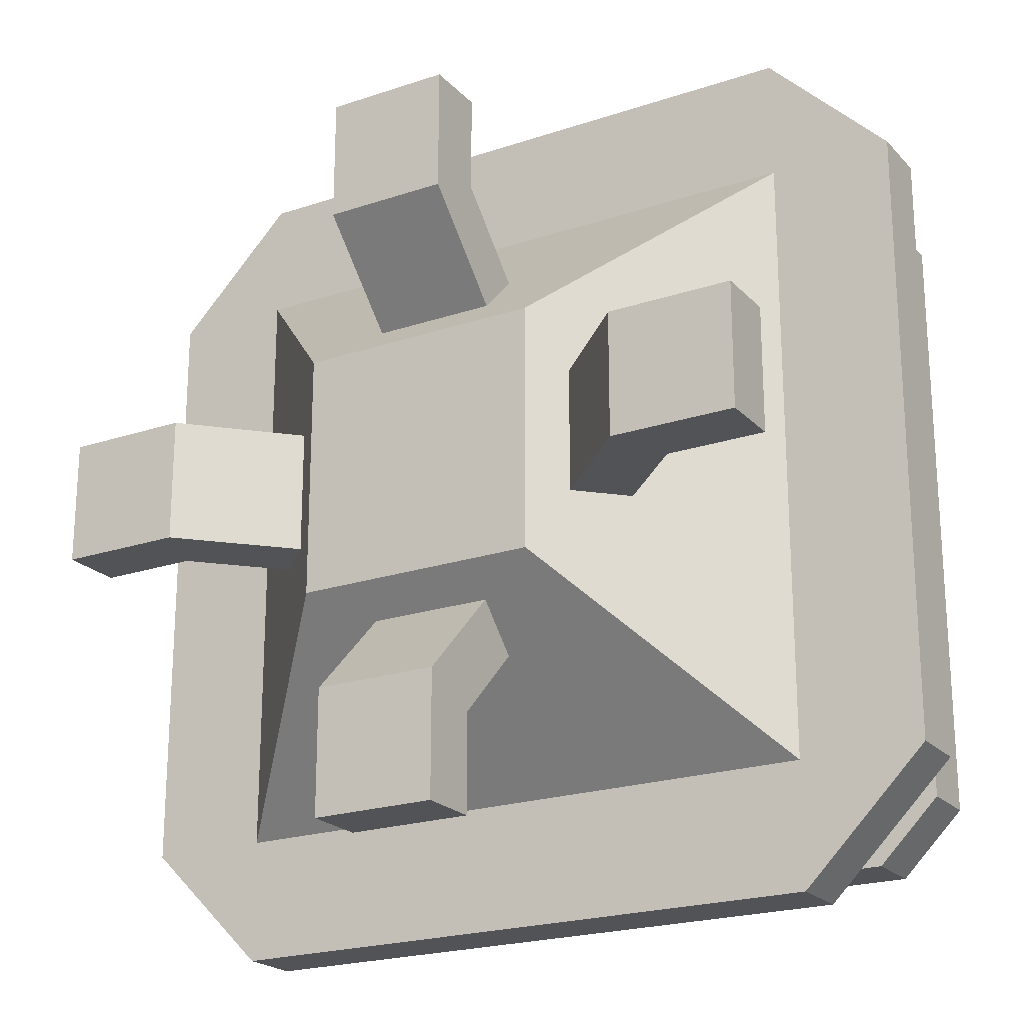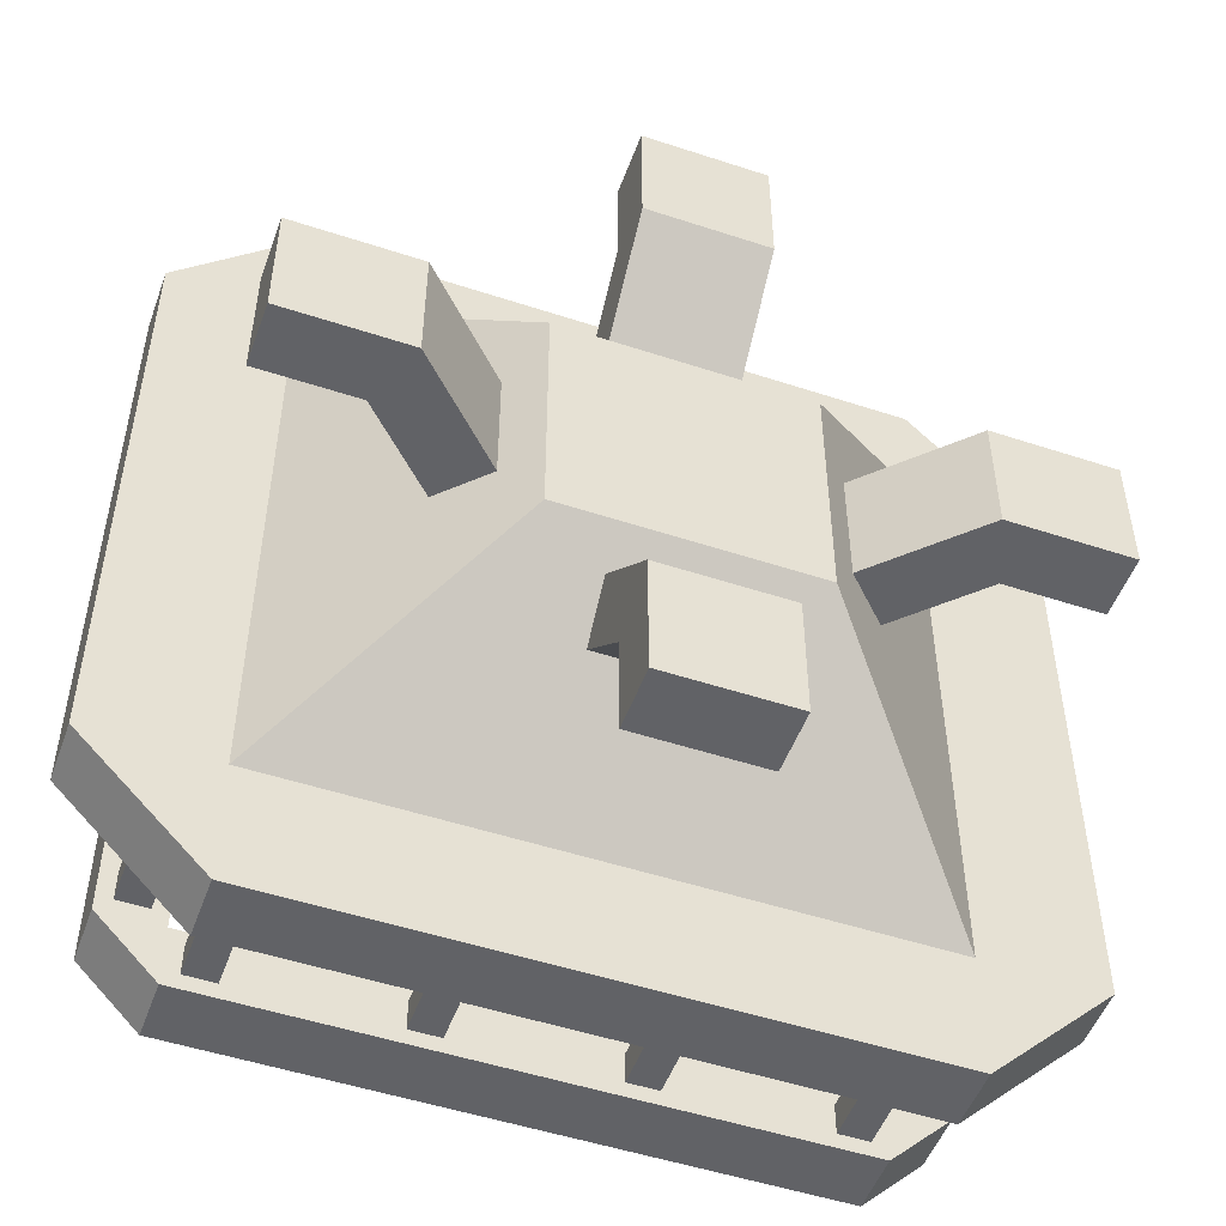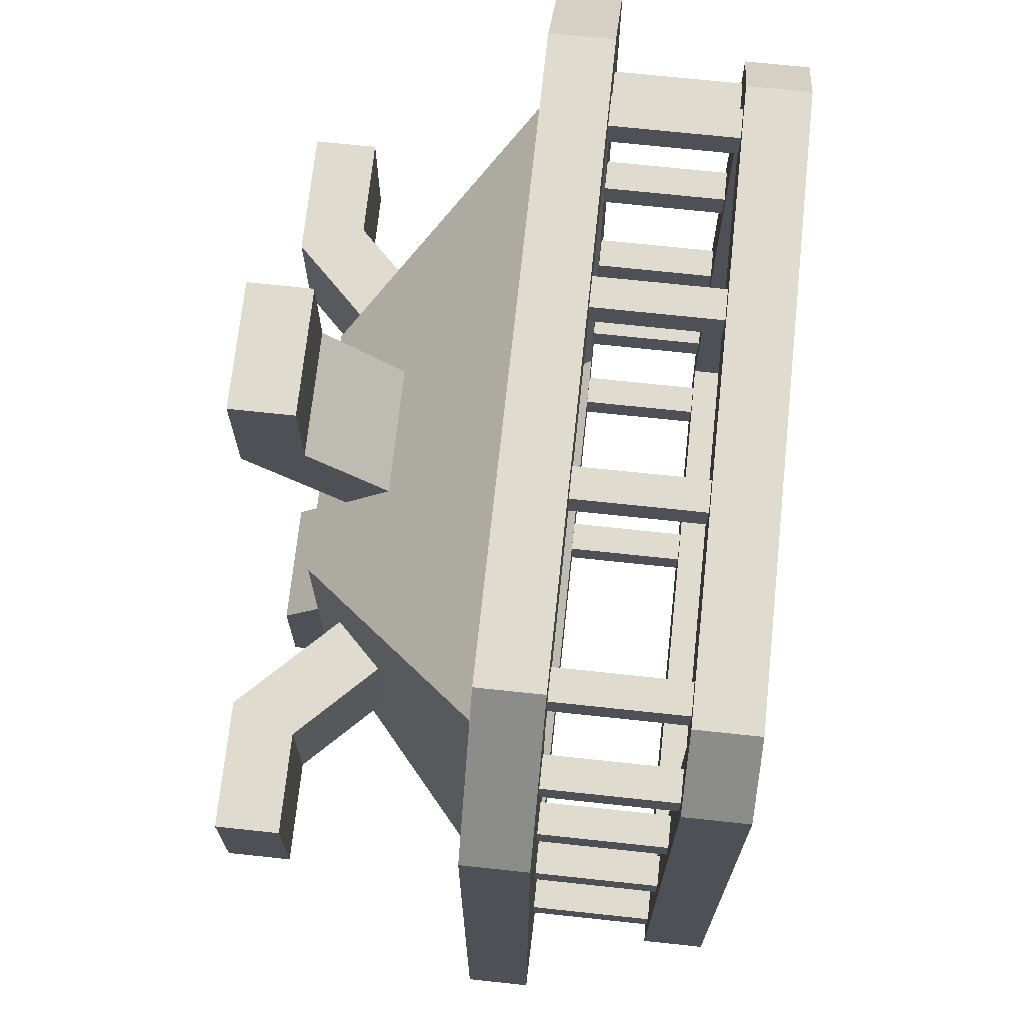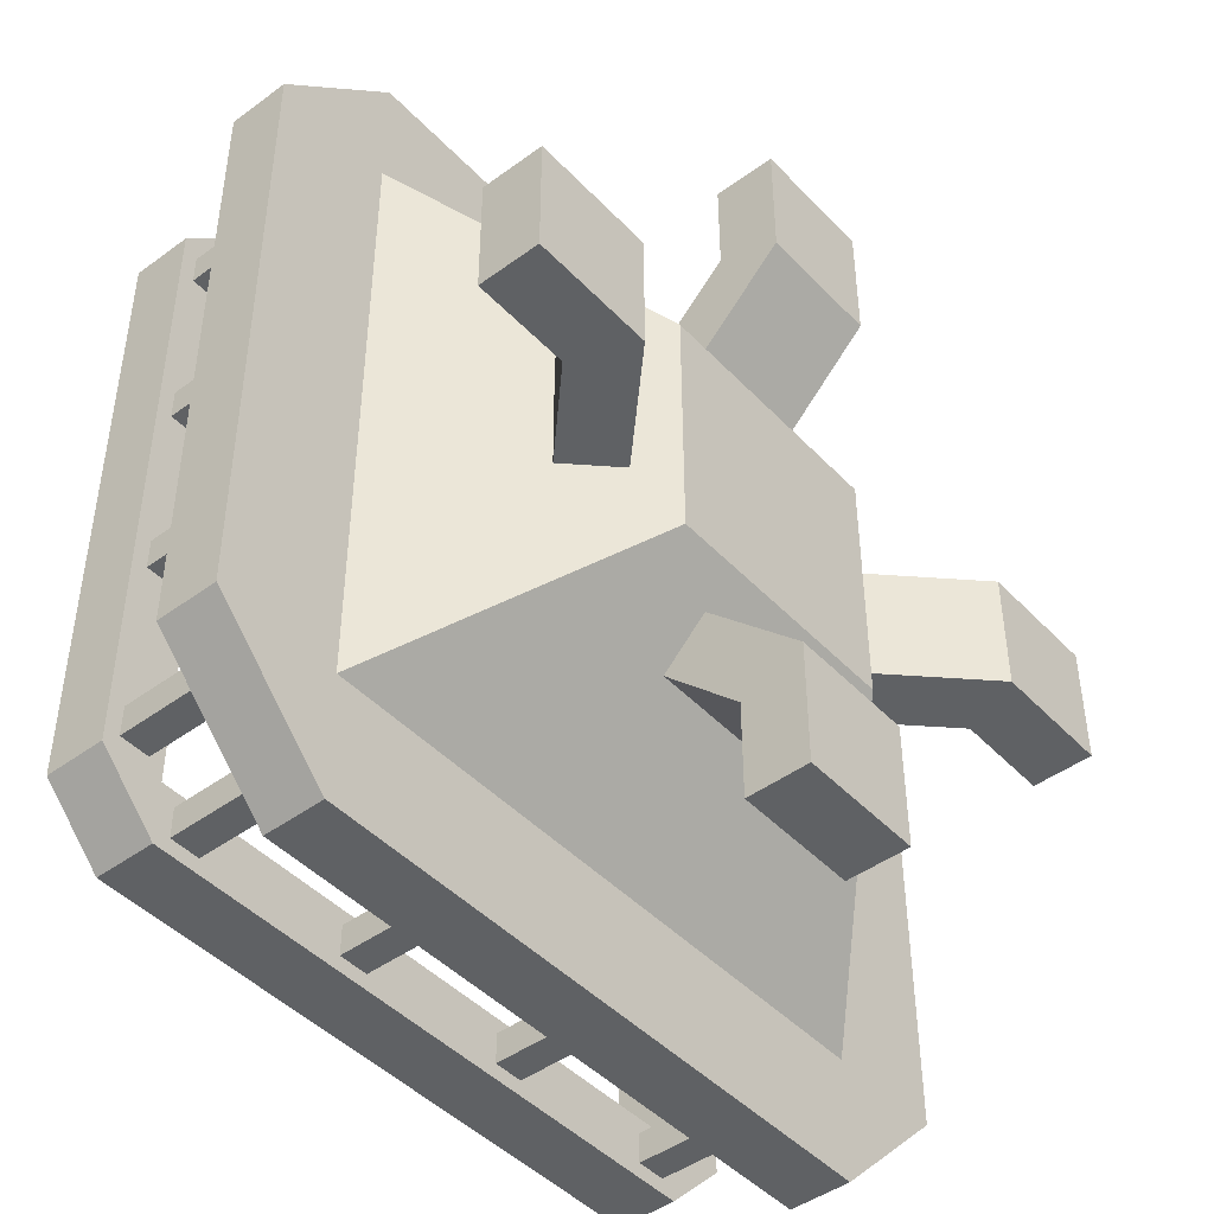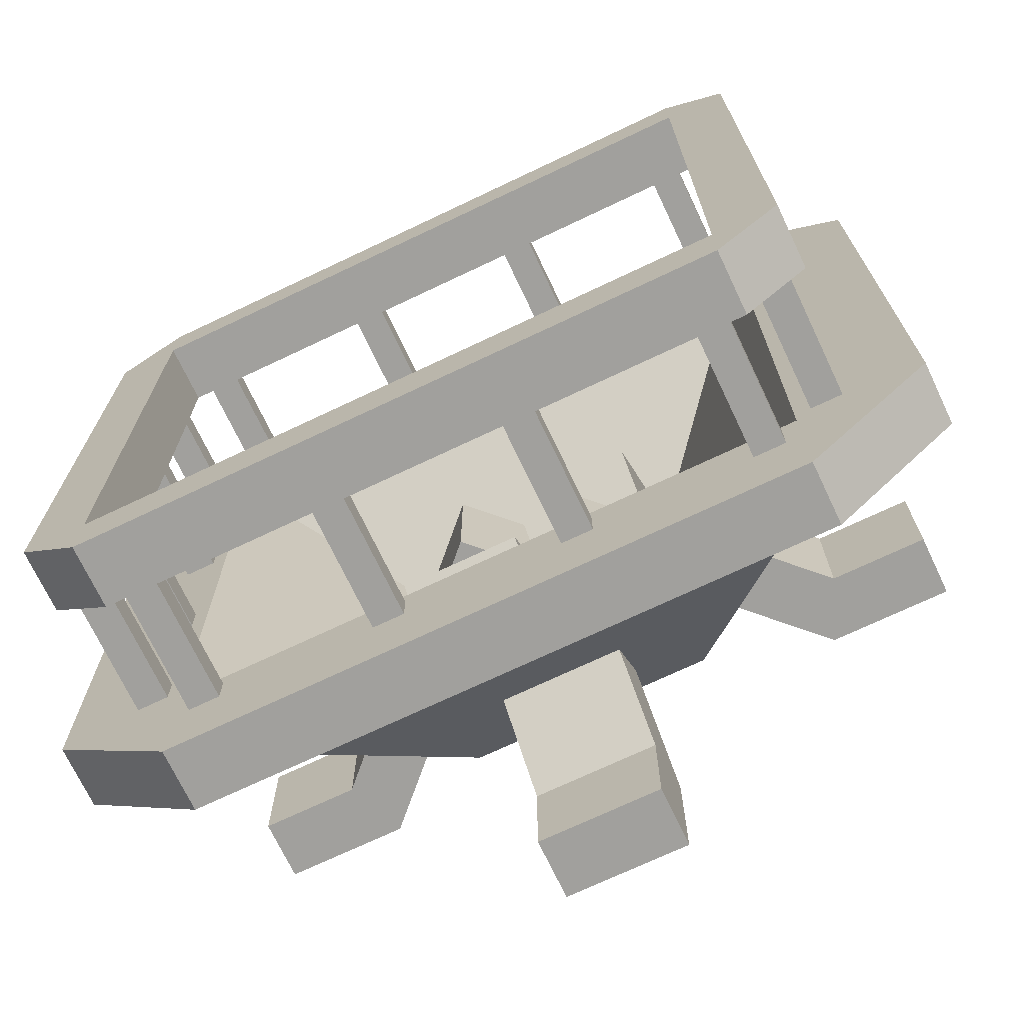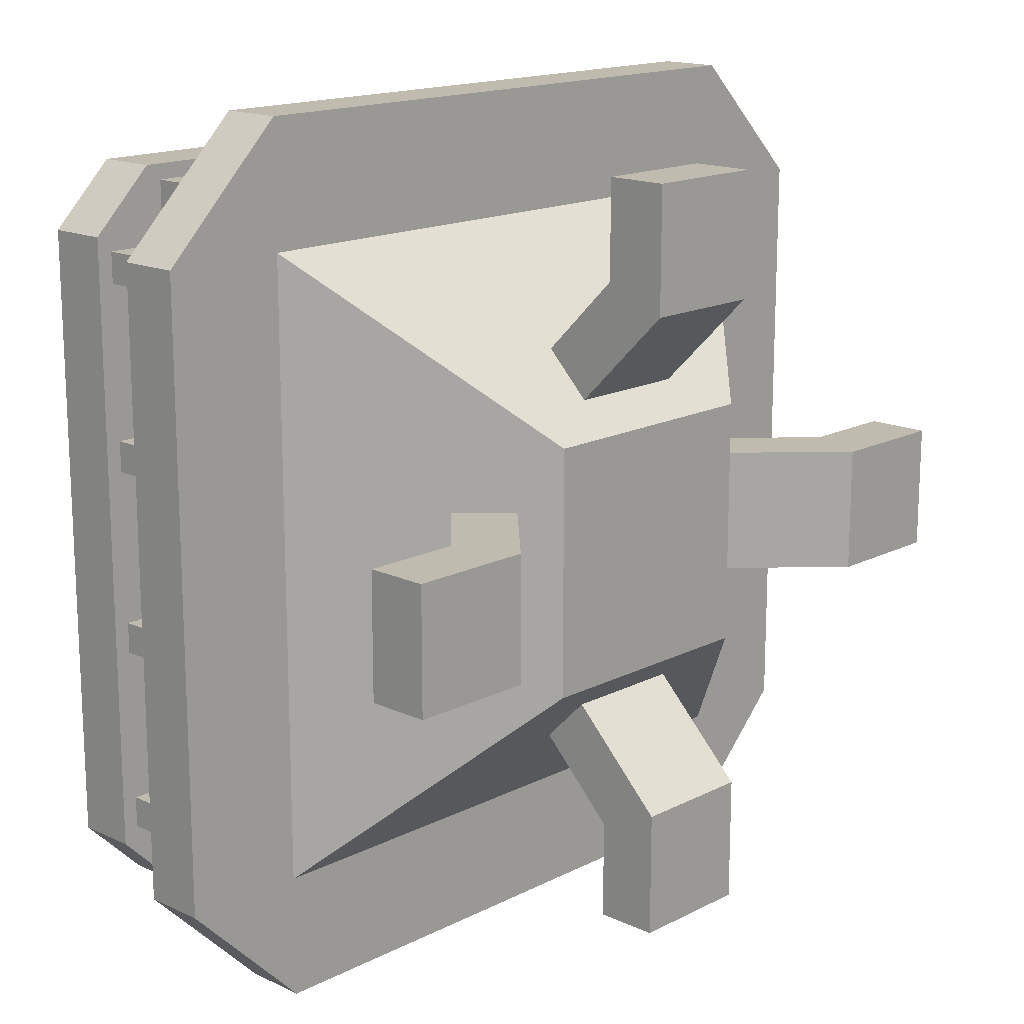
<metadata>
{"format":"obj","ext":"obj","renderer":"f3d","projection":"perspective","resolution":1024,"background":"white","views":[{"elev":-21.7,"azim":30.5,"up":"+Z"},{"elev":-50.7,"azim":-19.8,"up":"+Z"},{"elev":70.4,"azim":96.1,"up":"+Z"},{"elev":-45.4,"azim":-49.8,"up":"+Z"},{"elev":-71.6,"azim":-154.6,"up":"+Z"},{"elev":16.0,"azim":-46.3,"up":"+Z"}]}
</metadata>
<code>
o BOWL_Cube.001
v 0.1875 0.3125 0.9375
v 0.1875 0.3125 0.0625
v 0.8125 0.3125 0.9375
v 0.8125 0.3125 0.0625
v 0.0625 0.3125 0.8125
v 0.375 0.125 0.625
v 0.9375 0.3125 0.8125
v 0.0625 0.3125 0.1875
v 0.625 0.0625 0.625
v 0.625 0.125 0.625
v 0.375 0.125 0.375
v 0.8125 0.25 0.8125
v 0.9375 0.3125 0.1875
v 0.375 0.0625 0.625
v 0.625 0.125 0.375
v 0.1875 0.25 0.8125
v 0.8125 0.3125 0.8125
v 0.1875 0.3125 0.8125
v 0.8125 0.3125 0.1875
v 0.1875 0.3125 0.1875
v 0.1875 0.25 0.9375
v 0.0625 0.25 0.8125
v 0.9375 0.25 0.8125
v 0.1875 0.25 0.0625
v 0.8125 0.25 0.9375
v 0.0625 0.25 0.1875
v 0.9375 0.25 0.1875
v 0.8125 0.25 0.0625
v 0.1875 0.25 0.1875
v 0.375 0.0625 0.375
v 0.8125 0.25 0.1875
v 0.625 0.0625 0.375
f 22 26 29 16
f 11 6 10 15
f 21 1 5 22
f 27 13 7 23
f 27 23 12 31
f 25 23 7 3
f 28 4 13 27
f 18 1 3 17
f 21 25 3 1
f 24 26 8 2
f 32 31 12 9
f 14 9 12 16
f 30 29 31 32
f 30 14 16 29
f 18 20 8 5
f 24 2 4 28
f 26 22 5 8
f 10 6 18 17
f 11 15 19 20
f 15 10 17 19
f 6 11 20 18
f 24 28 31 29
f 25 21 16 12
f 26 24 29
f 21 22 16
f 23 25 12
f 28 27 31
f 14 30 32 9
f 7 13 19 17
f 2 8 20
f 3 7 17
f 5 1 18
f 13 4 19
f 2 20 19 4
o COAL_Cube
v 0.5 0.06661 0.4375
v 0.5 0.155 0.5259
v 0.5 0.155 0.3491
v 0.5 0.2434 0.4375
v 0.625 0.06661 0.4375
v 0.625 0.155 0.5259
v 0.625 0.155 0.3491
v 0.625 0.2434 0.4375
v 0.3491 0.155 0.5
v 0.4375 0.2434 0.5
v 0.3491 0.155 0.375
v 0.4375 0.2434 0.375
v 0.4375 0.06661 0.5
v 0.5259 0.155 0.5
v 0.4375 0.06661 0.375
v 0.5259 0.155 0.375
v 0.5625 0.06661 0.625
v 0.4741 0.155 0.625
v 0.5625 0.06661 0.5
v 0.4741 0.155 0.5
v 0.6509 0.155 0.625
v 0.5625 0.2434 0.625
v 0.6509 0.155 0.5
v 0.5625 0.2434 0.5
v 0.375 0.155 0.6509
v 0.375 0.2434 0.5625
v 0.375 0.06661 0.5625
v 0.375 0.155 0.4741
v 0.5 0.155 0.6509
v 0.5 0.2434 0.5625
v 0.5 0.06661 0.5625
v 0.5 0.155 0.4741
f 33 34 36 35
f 35 36 40 39
f 39 40 38 37
f 37 38 34 33
f 35 39 37 33
f 40 36 34 38
f 41 42 44 43
f 43 44 48 47
f 47 48 46 45
f 45 46 42 41
f 43 47 45 41
f 48 44 42 46
f 49 50 52 51
f 51 52 56 55
f 55 56 54 53
f 53 54 50 49
f 51 55 53 49
f 56 52 50 54
f 57 58 60 59
f 59 60 64 63
f 63 64 62 61
f 61 62 58 57
f 59 63 61 57
f 64 60 58 62
o FEET_Cube.002
v 0.75 0 0.5625
v 0.75 0 0.4375
v 0.875 0 0.5625
v 0.875 0.0625 0.5625
v 0.875 0 0.4375
v 0.875 0.0625 0.4375
v 0.7758 0.0625 0.4375
v 0.7758 0.0625 0.5625
v 0.6395 0.1105 0.4375
v 0.6837 0.1547 0.4375
v 0.6837 0.1547 0.5625
v 0.6395 0.1105 0.5625
v 0.25 0 0.4375
v 0.25 0 0.5625
v 0.125 0 0.4375
v 0.125 0.0625 0.4375
v 0.125 0 0.5625
v 0.125 0.0625 0.5625
v 0.2242 0.0625 0.5625
v 0.2242 0.0625 0.4375
v 0.3605 0.1105 0.5625
v 0.3163 0.1547 0.5625
v 0.3163 0.1547 0.4375
v 0.3605 0.1105 0.4375
v 0.5625 0 0.25
v 0.4375 0 0.25
v 0.5625 0 0.125
v 0.5625 0.0625 0.125
v 0.4375 0 0.125
v 0.4375 0.0625 0.125
v 0.4375 0.0625 0.2242
v 0.5625 0.0625 0.2242
v 0.4375 0.1105 0.3605
v 0.4375 0.1547 0.3163
v 0.5625 0.1547 0.3163
v 0.5625 0.1105 0.3605
v 0.4375 0 0.75
v 0.5625 0 0.75
v 0.4375 0 0.875
v 0.4375 0.0625 0.875
v 0.5625 0 0.875
v 0.5625 0.0625 0.875
v 0.5625 0.0625 0.7758
v 0.4375 0.0625 0.7758
v 0.5625 0.1105 0.6395
v 0.5625 0.1547 0.6837
v 0.4375 0.1547 0.6837
v 0.4375 0.1105 0.6395
f 66 71 70 69
f 69 70 68 67
f 66 69 67 65
f 71 74 75 72
f 65 76 73 66
f 70 71 72 68
f 67 68 72 65
f 72 75 76 65
f 66 73 74 71
f 78 83 82 81
f 81 82 80 79
f 78 81 79 77
f 83 86 87 84
f 77 88 85 78
f 82 83 84 80
f 79 80 84 77
f 84 87 88 77
f 78 85 86 83
f 90 95 94 93
f 93 94 92 91
f 90 93 91 89
f 95 98 99 96
f 89 100 97 90
f 94 95 96 92
f 91 92 96 89
f 96 99 100 89
f 90 97 98 95
f 102 107 106 105
f 105 106 104 103
f 102 105 103 101
f 107 110 111 108
f 101 112 109 102
f 106 107 108 104
f 103 104 108 101
f 108 111 112 101
f 102 109 110 107
o GRATING_Cube.006
v 0.1875 0.4375 0.1875
v 0.1875 0.5 0.1875
v 0.1875 0.4375 0.8125
v 0.1875 0.5 0.8125
v 0.125 0.4375 0.1875
v 0.125 0.5 0.1875
v 0.125 0.4375 0.8125
v 0.125 0.5 0.8125
v 0.1719 0.3125 0.2031
v 0.1719 0.4375 0.2031
v 0.1719 0.3125 0.2344
v 0.1719 0.4375 0.2344
v 0.1406 0.3125 0.2031
v 0.1406 0.4375 0.2031
v 0.1406 0.3125 0.2344
v 0.1406 0.4375 0.2344
v 0.1719 0.3125 0.3906
v 0.1719 0.4375 0.3906
v 0.1719 0.3125 0.4219
v 0.1719 0.4375 0.4219
v 0.1406 0.3125 0.3906
v 0.1406 0.4375 0.3906
v 0.1406 0.3125 0.4219
v 0.1406 0.4375 0.4219
v 0.1719 0.3125 0.7969
v 0.1719 0.4375 0.7969
v 0.1719 0.3125 0.7656
v 0.1719 0.4375 0.7656
v 0.1406 0.3125 0.7969
v 0.1406 0.4375 0.7969
v 0.1406 0.3125 0.7656
v 0.1406 0.4375 0.7656
v 0.1719 0.3125 0.6094
v 0.1719 0.4375 0.6094
v 0.1719 0.3125 0.5781
v 0.1719 0.4375 0.5781
v 0.1406 0.3125 0.6094
v 0.1406 0.4375 0.6094
v 0.1406 0.3125 0.5781
v 0.1406 0.4375 0.5781
v 0.8125 0.5 0.8125
v 0.8125 0.4375 0.8125
v 0.8125 0.4375 0.1875
v 0.8125 0.5 0.1875
v 0.1875 0.4375 0.125
v 0.1875 0.5 0.125
v 0.8125 0.4375 0.125
v 0.8125 0.5 0.125
v 0.8125 0.4375 0.875
v 0.8125 0.5 0.875
v 0.1875 0.4375 0.875
v 0.1875 0.5 0.875
v 0.875 0.4375 0.8125
v 0.875 0.5 0.8125
v 0.875 0.4375 0.1875
v 0.875 0.5 0.1875
v 0.2031 0.3125 0.8281
v 0.2031 0.4375 0.8281
v 0.2344 0.3125 0.8281
v 0.2344 0.4375 0.8281
v 0.2031 0.3125 0.8594
v 0.2031 0.4375 0.8594
v 0.2344 0.3125 0.8594
v 0.2344 0.4375 0.8594
v 0.3906 0.3125 0.8281
v 0.3906 0.4375 0.8281
v 0.4219 0.3125 0.8281
v 0.4219 0.4375 0.8281
v 0.3906 0.3125 0.8594
v 0.3906 0.4375 0.8594
v 0.4219 0.3125 0.8594
v 0.4219 0.4375 0.8594
v 0.7969 0.3125 0.8281
v 0.7969 0.4375 0.8281
v 0.7656 0.3125 0.8281
v 0.7656 0.4375 0.8281
v 0.7969 0.3125 0.8594
v 0.7969 0.4375 0.8594
v 0.7656 0.3125 0.8594
v 0.7656 0.4375 0.8594
v 0.6094 0.3125 0.8281
v 0.6094 0.4375 0.8281
v 0.5781 0.3125 0.8281
v 0.5781 0.4375 0.8281
v 0.6094 0.3125 0.8594
v 0.6094 0.4375 0.8594
v 0.5781 0.3125 0.8594
v 0.5781 0.4375 0.8594
v 0.8281 0.3125 0.7969
v 0.8281 0.4375 0.7969
v 0.8281 0.3125 0.7656
v 0.8281 0.4375 0.7656
v 0.8594 0.3125 0.7969
v 0.8594 0.4375 0.7969
v 0.8594 0.3125 0.7656
v 0.8594 0.4375 0.7656
v 0.8281 0.3125 0.6094
v 0.8281 0.4375 0.6094
v 0.8281 0.3125 0.5781
v 0.8281 0.4375 0.5781
v 0.8594 0.3125 0.6094
v 0.8594 0.4375 0.6094
v 0.8594 0.3125 0.5781
v 0.8594 0.4375 0.5781
v 0.8281 0.3125 0.2031
v 0.8281 0.4375 0.2031
v 0.8281 0.3125 0.2344
v 0.8281 0.4375 0.2344
v 0.8594 0.3125 0.2031
v 0.8594 0.4375 0.2031
v 0.8594 0.3125 0.2344
v 0.8594 0.4375 0.2344
v 0.8281 0.3125 0.3906
v 0.8281 0.4375 0.3906
v 0.8281 0.3125 0.4219
v 0.8281 0.4375 0.4219
v 0.8594 0.3125 0.3906
v 0.8594 0.4375 0.3906
v 0.8594 0.3125 0.4219
v 0.8594 0.4375 0.4219
v 0.7969 0.3125 0.1719
v 0.7969 0.4375 0.1719
v 0.7656 0.3125 0.1719
v 0.7656 0.4375 0.1719
v 0.7969 0.3125 0.1406
v 0.7969 0.4375 0.1406
v 0.7656 0.3125 0.1406
v 0.7656 0.4375 0.1406
v 0.6094 0.3125 0.1719
v 0.6094 0.4375 0.1719
v 0.5781 0.3125 0.1719
v 0.5781 0.4375 0.1719
v 0.6094 0.3125 0.1406
v 0.6094 0.4375 0.1406
v 0.5781 0.3125 0.1406
v 0.5781 0.4375 0.1406
v 0.2031 0.3125 0.1719
v 0.2031 0.4375 0.1719
v 0.2344 0.3125 0.1719
v 0.2344 0.4375 0.1719
v 0.2031 0.3125 0.1406
v 0.2031 0.4375 0.1406
v 0.2344 0.3125 0.1406
v 0.2344 0.4375 0.1406
v 0.3906 0.3125 0.1719
v 0.3906 0.4375 0.1719
v 0.4219 0.3125 0.1719
v 0.4219 0.4375 0.1719
v 0.3906 0.3125 0.1406
v 0.3906 0.4375 0.1406
v 0.4219 0.3125 0.1406
v 0.4219 0.4375 0.1406
f 118 120 116 114
f 115 113 114 116
f 121 122 124 123
f 123 124 128 127
f 127 128 126 125
f 125 126 122 121
f 129 130 132 131
f 131 132 136 135
f 135 136 134 133
f 133 134 130 129
f 113 115 119 117
f 137 139 140 138
f 139 143 144 140
f 143 141 142 144
f 141 137 138 142
f 145 147 148 146
f 147 151 152 148
f 151 149 150 152
f 149 145 146 150
f 117 119 120 118
f 158 114 156 160
f 155 156 114 113
f 113 157 159 155
f 157 158 160 159
f 162 153 116 164
f 115 116 153 154
f 154 161 163 115
f 161 162 164 163
f 166 168 156 153
f 155 154 153 156
f 154 155 167 165
f 165 167 168 166
f 159 167 155
f 156 168 160
f 159 160 168 167
f 161 154 165
f 153 162 166
f 161 165 166 162
f 119 115 163
f 116 120 164
f 119 163 164 120
f 114 158 118
f 117 157 113
f 117 118 158 157
f 169 170 172 171
f 171 172 176 175
f 175 176 174 173
f 173 174 170 169
f 177 178 180 179
f 179 180 184 183
f 183 184 182 181
f 181 182 178 177
f 185 187 188 186
f 187 191 192 188
f 191 189 190 192
f 189 185 186 190
f 193 195 196 194
f 195 199 200 196
f 199 197 198 200
f 197 193 194 198
f 201 202 204 203
f 203 204 208 207
f 207 208 206 205
f 205 206 202 201
f 209 210 212 211
f 211 212 216 215
f 215 216 214 213
f 213 214 210 209
f 217 219 220 218
f 219 223 224 220
f 223 221 222 224
f 221 217 218 222
f 225 227 228 226
f 227 231 232 228
f 231 229 230 232
f 229 225 226 230
f 233 234 236 235
f 235 236 240 239
f 239 240 238 237
f 237 238 234 233
f 241 242 244 243
f 243 244 248 247
f 247 248 246 245
f 245 246 242 241
f 249 251 252 250
f 251 255 256 252
f 255 253 254 256
f 253 249 250 254
f 257 259 260 258
f 259 263 264 260
f 263 261 262 264
f 261 257 258 262

</code>
